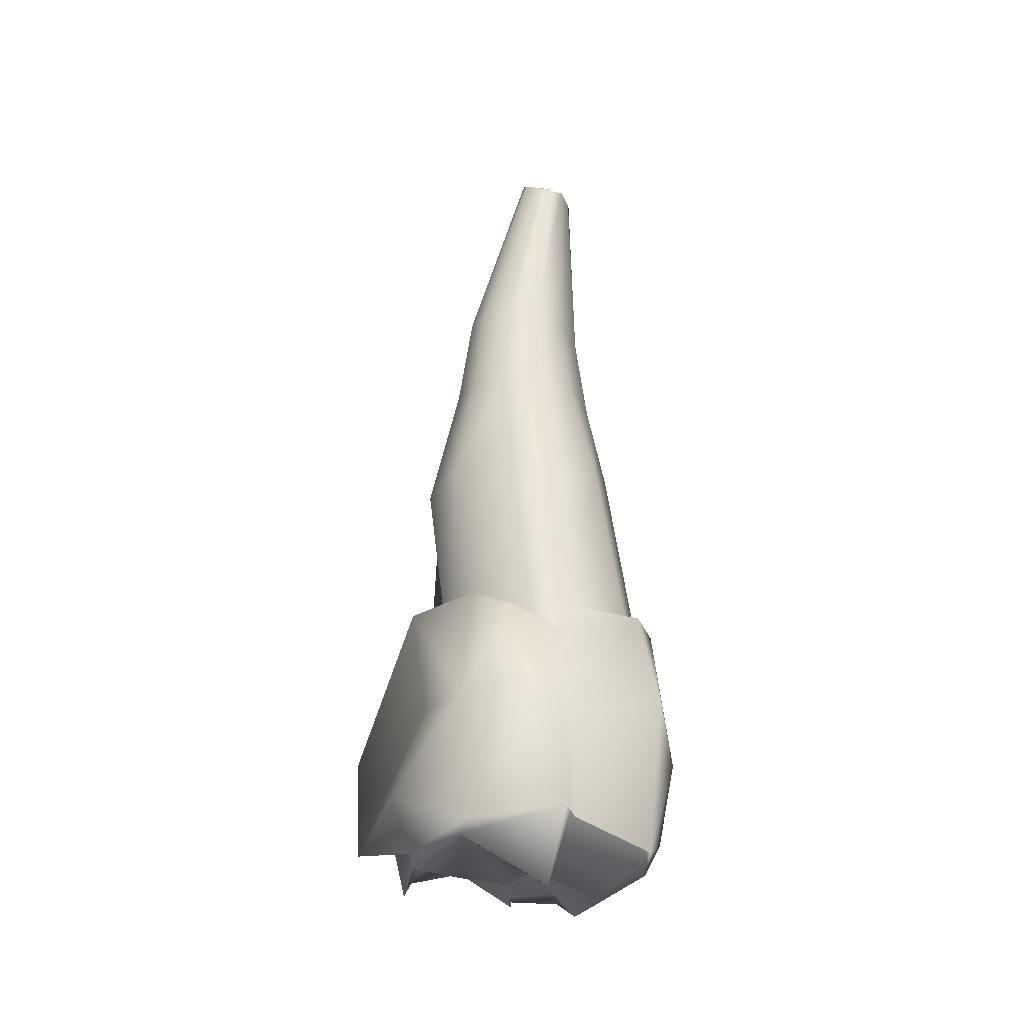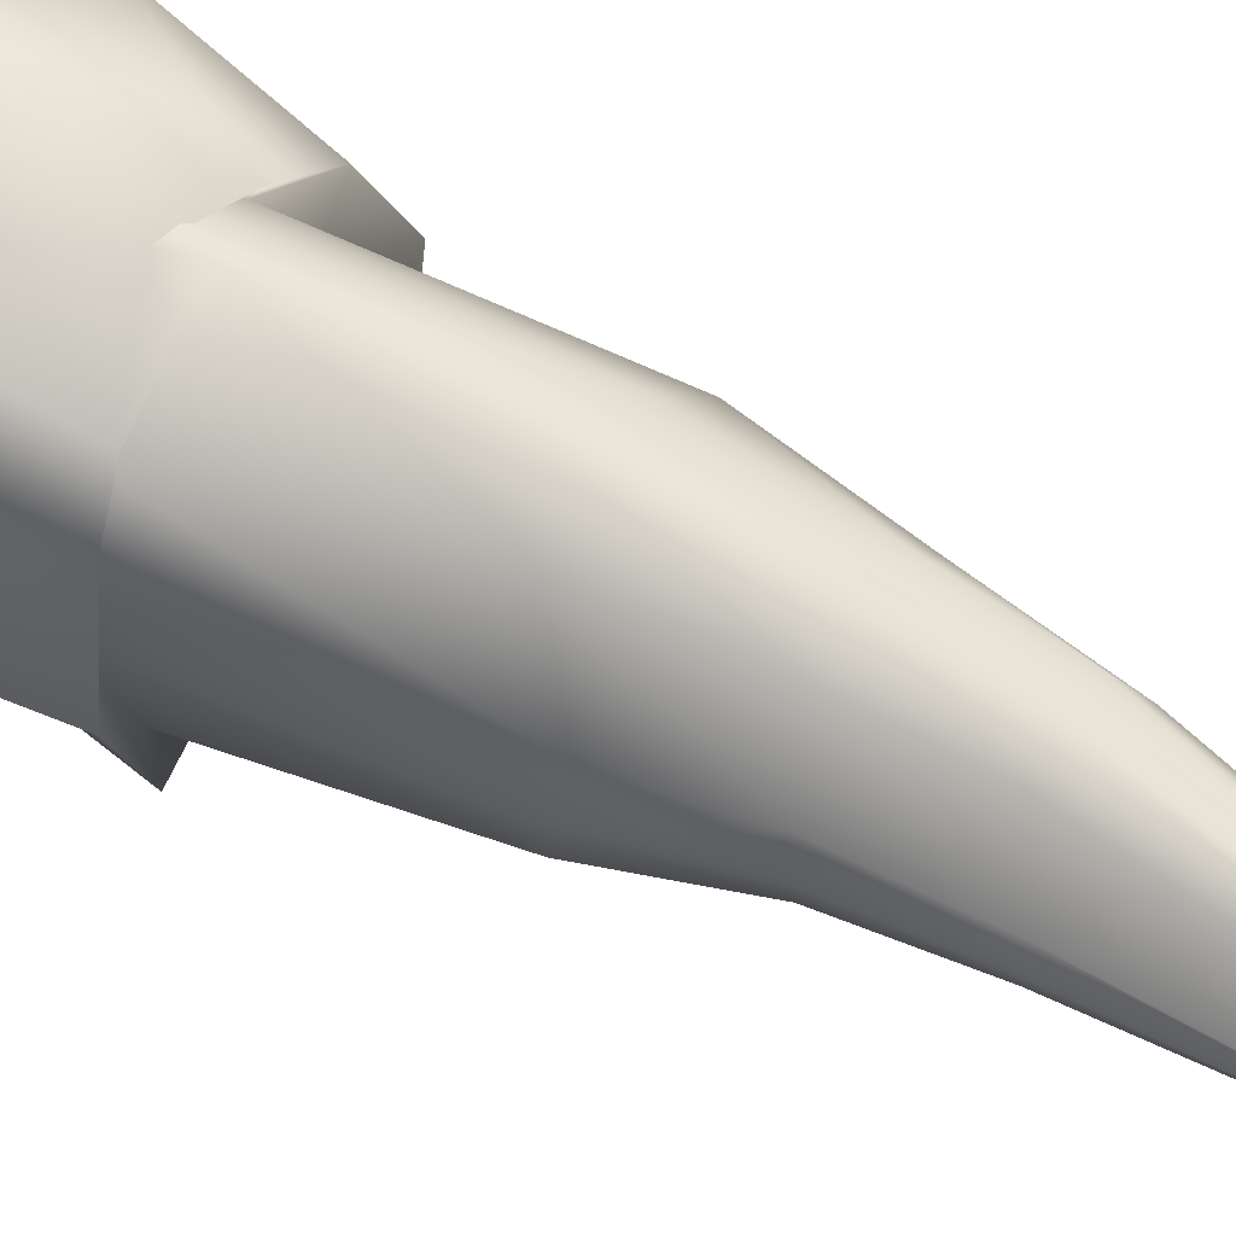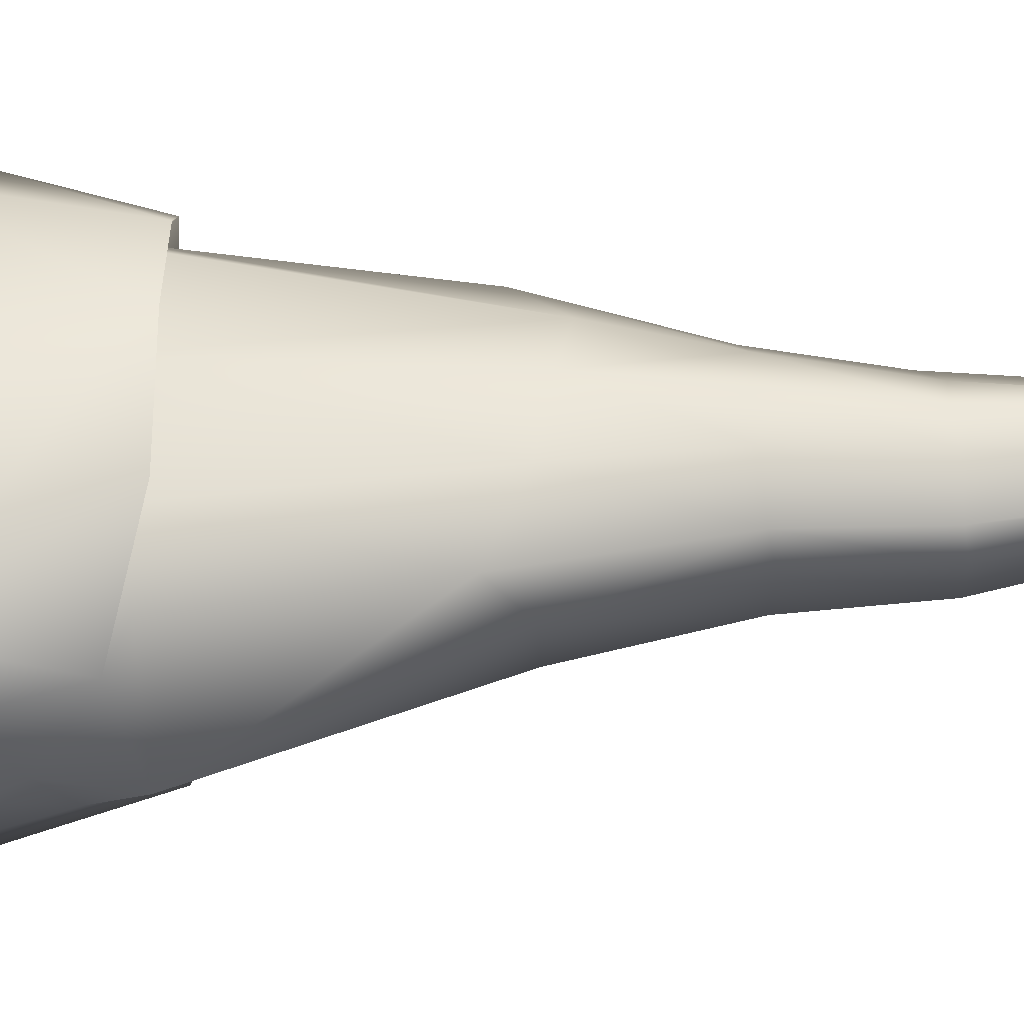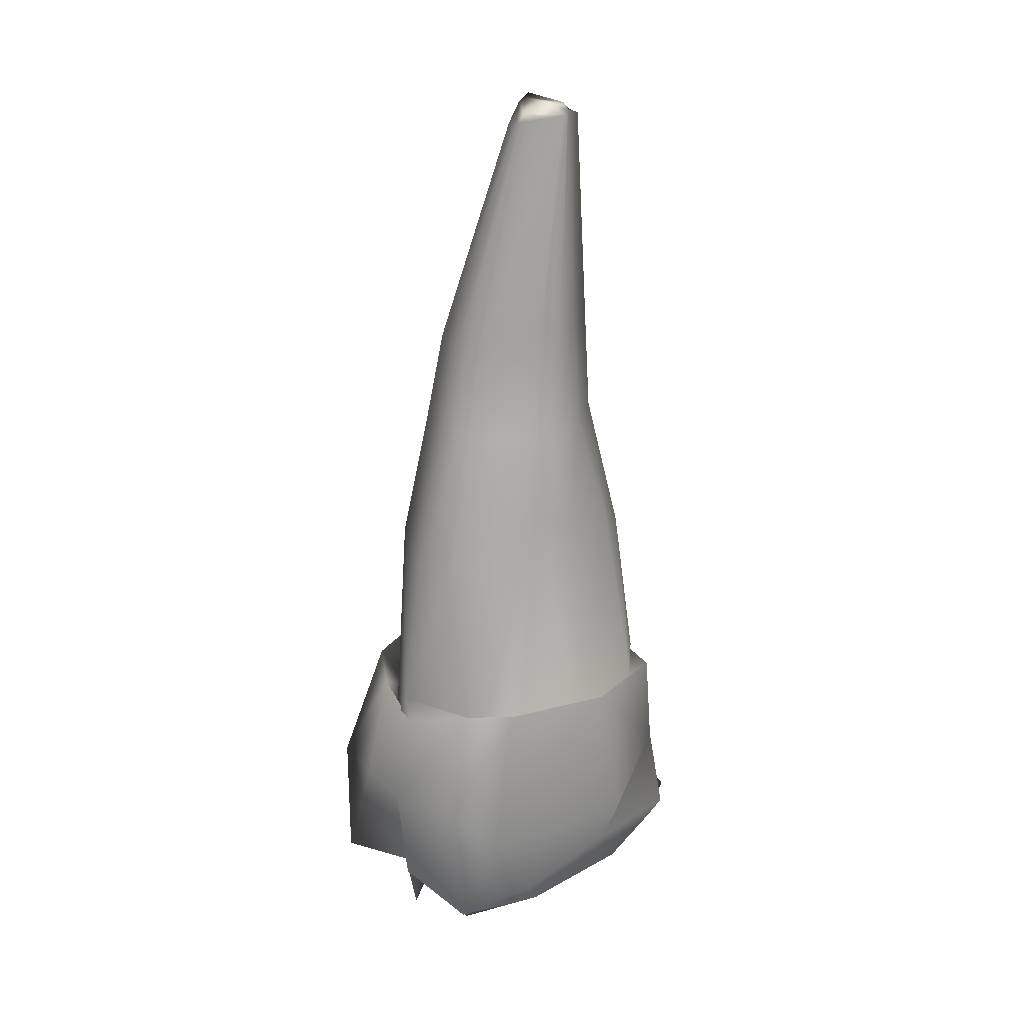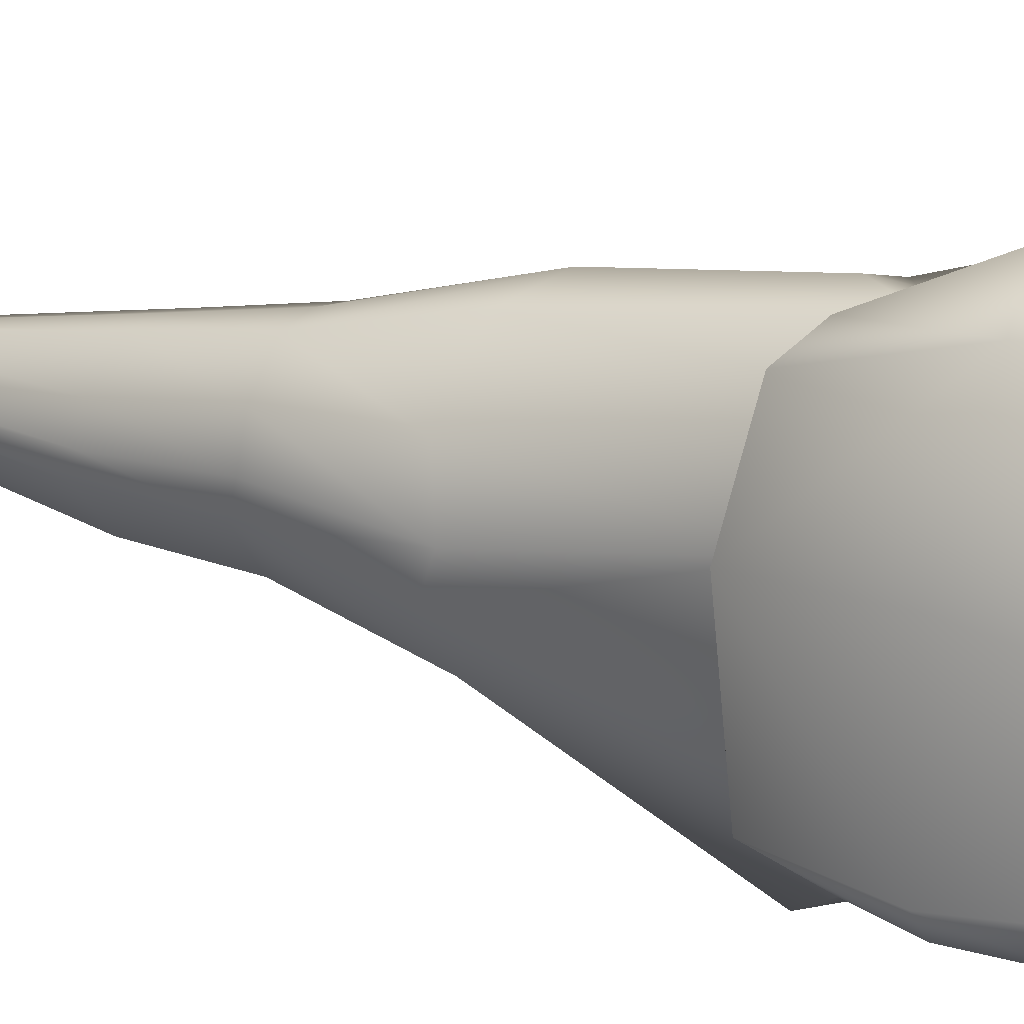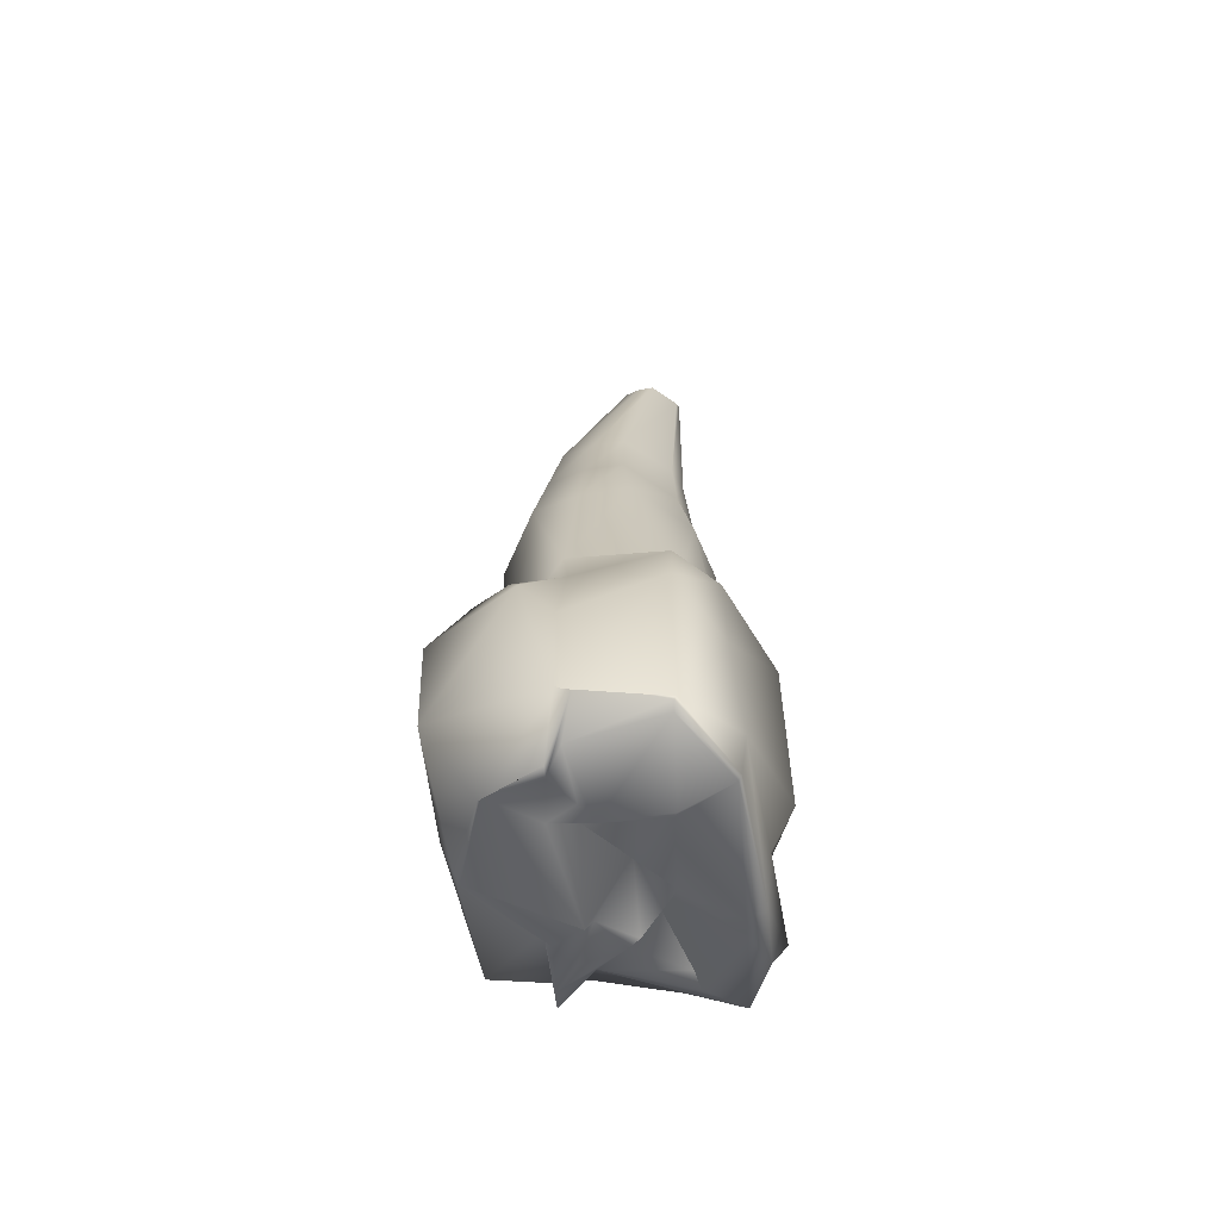
<metadata>
{"format":"obj","ext":"obj","renderer":"f3d","projection":"perspective","resolution":1024,"background":"white","views":[{"elev":-28.3,"azim":-13.5,"up":"+Y"},{"elev":53.2,"azim":118.4,"up":"+Z"},{"elev":-52.2,"azim":90.3,"up":"+Z"},{"elev":23.1,"azim":57.1,"up":"+Y"},{"elev":22.4,"azim":-64.2,"up":"+Z"},{"elev":-61.3,"azim":21.4,"up":"+Y"}]}
</metadata>
<code>
g default
v -0.2221 1.279 0.7562
v -0.2091 1.075 0.8007
v -0.2328 1.003 0.7321
v -0.2089 1 0.8106
v -0.2631 1.068 0.7286
v -0.2453 1.062 0.8158
v -0.2699 1.004 0.7327
v -0.2406 0.9872 0.8122
v -0.2367 1.072 0.7211
v -0.2083 1.08 0.8082
v -0.2671 1.066 0.7253
v -0.2515 1.077 0.816
v -0.2178 1.009 0.733
v -0.2014 1.001 0.7845
v -0.203 1.078 0.7897
v -0.2137 1.073 0.7353
v -0.2555 1.071 0.8062
v -0.2638 1.075 0.7389
v -0.268 1.017 0.7477
v -0.263 1.005 0.7987
v -0.2064 1.08 0.7332
v -0.1995 1.08 0.7935
v -0.2645 1.082 0.8106
v -0.2698 1.083 0.7333
v -0.2271 1.077 0.7251
v -0.2207 1.135 0.8048
v -0.2528 1.14 0.7427
v -0.2505 1.135 0.8075
v -0.2099 1.146 0.7801
v -0.2146 1.139 0.7472
v -0.2667 1.138 0.7905
v -0.2655 1.141 0.7607
v -0.2263 1.131 0.7341
v -0.2227 1.277 0.7749
v -0.2312 1.278 0.7588
v -0.2322 1.276 0.776
v -0.2174 1.28 0.7649
v -0.2183 1.281 0.7625
v -0.2354 1.282 0.7699
v -0.2353 1.284 0.7664
v -0.2354 1.078 0.8175
v -0.2539 1.079 0.7134
v -0.2609 1.022 0.7281
v -0.2375 0.9986 0.8096
v -0.2607 1.058 0.7249
v -0.2345 1.069 0.8164
v -0.2271 1.279 0.7734
v -0.2262 1.282 0.759
v -0.2433 1.009 0.7425
v -0.2443 1.007 0.7825
v -0.2345 1.128 0.8109
v -0.2383 1.14 0.736
v -0.2273 1.277 0.776
v -0.2264 1.28 0.7569
v -0.2143 0.9976 0.7461
v -0.2048 1.069 0.7633
v -0.266 1.073 0.7818
v -0.2773 1.003 0.7826
v -0.1944 1.081 0.7619
v -0.2784 1.085 0.7828
v -0.209 1.143 0.7642
v -0.272 1.134 0.7743
v -0.2169 1.279 0.7638
v -0.2361 1.283 0.7674
v -0.2262 1.283 0.7655
v -0.2377 1.017 0.7621
v -0.2258 1.012 0.7089
v -0.2176 0.9923 0.7856
v -0.2622 1.011 0.7386
v -0.2422 1.006 0.7882
v -0.2389 1.022 0.7488
v -0.2213 1.002 0.7781
v -0.2525 1.01 0.7511
v -0.2478 0.9922 0.7941
v -0.2482 1.013 0.738
v -0.2389 0.9998 0.7851
v -0.2284 1.006 0.7552
v -0.2547 1.006 0.7519
v -0.2081 1 0.8112
v -0.2052 1.046 0.819
v -0.2364 1.011 0.8185
v -0.2427 1.048 0.8289
v -0.2382 1.049 0.714
v -0.2417 1.021 0.7128
v -0.2721 1.049 0.7238
v -0.273 1.026 0.7243
v -0.2106 1.016 0.7212
v -0.2241 1.037 0.7168
v -0.1979 1.009 0.7896
v -0.1967 1.032 0.8025
v -0.2871 1.015 0.7407
v -0.2882 1.047 0.7376
v -0.2681 1.002 0.8246
v -0.2705 1.042 0.8234
v -0.2656 1.028 0.7208
v -0.2639 1.049 0.7227
v -0.2339 1.007 0.8192
v -0.2347 1.039 0.8223
v -0.1969 1.031 0.7519
v -0.2046 1.014 0.7522
v -0.2729 1.053 0.7793
v -0.2834 1.022 0.7798
v -0.2203 1.208 0.7578
v -0.228 1.208 0.7478
v -0.2179 1.207 0.7732
v -0.228 1.203 0.7902
v -0.2484 1.204 0.7923
v -0.2544 1.21 0.7814
v -0.255 1.213 0.7658
v -0.2474 1.209 0.7533
v -0.2382 1.204 0.7924
v -0.2375 1.21 0.7496
v -0.2168 1.206 0.7658
v -0.2574 1.21 0.7729
v -0.2185 1.175 0.7567
v -0.2153 1.175 0.7779
v -0.2263 1.174 0.7954
v -0.2506 1.174 0.7977
v -0.2591 1.176 0.787
v -0.2603 1.179 0.7664
v -0.2504 1.178 0.7528
v -0.2384 1.174 0.798
v -0.2387 1.178 0.7488
v -0.2141 1.174 0.7675
v -0.2626 1.176 0.7758
v -0.2273 1.177 0.7462
v -0.2347 1.009 0.7213
v -0.2147 1.008 0.7233
v -0.269 1.008 0.7352
v -0.2647 1.025 0.7279
v -0.2097 0.9975 0.8088
v -0.2327 1.015 0.8151
v -0.2655 1.01 0.7478
v -0.2088 1.001 0.7448
v -0.2028 1.001 0.7832
v -0.2762 0.9993 0.7805
v -0.2645 1.006 0.7977
v -0.2442 0.9964 0.8032
g Upper_Premolar_Left_02 Upper_Teeth Teeth group1
f 16 21 9 25
f 54 48 38 1
f 9 45 42 25
f 41 46 10 2
f 71 49 75 3
f 11 24 18 5
f 84 87 128 67
f 86 95 130 7
f 79 97 132 4
f 81 93 137 8
f 22 15 2 10
f 59 56 15 22
f 37 47 53 34
f 63 65 47 37
f 78 66 50 74
f 74 50 76 70
f 17 23 12 6
f 57 60 23 17
f 134 100 89 14
f 14 89 79 4
f 19 91 86 7
f 58 102 91 19
f 33 30 16 25
f 30 61 56 16
f 29 26 2 15
f 26 51 41 2
f 28 31 17 6
f 31 62 57 17
f 32 27 5 18
f 27 52 42 5
f 126 115 30 33
f 115 124 61 30
f 116 117 26 29
f 117 122 51 26
f 118 119 31 28
f 119 125 62 31
f 120 121 27 32
f 121 123 52 27
f 48 54 35 40
f 42 45 11 5
f 46 41 6 12
f 75 49 73 69
f 130 95 84 67
f 132 97 81 8
f 53 47 39 36
f 47 65 64 39
f 50 66 77 72
f 76 50 72 68
f 41 51 28 6
f 42 52 33 25
f 51 122 118 28
f 52 123 126 33
f 56 59 21 16
f 65 63 38 48
f 66 78 73 49
f 60 57 18 24
f 59 99 88 21
f 60 101 94 23
f 56 61 29 15
f 57 62 32 18
f 61 124 116 29
f 62 125 120 32
f 64 65 48 40
f 77 66 49 71
f 3 75 43 127
f 75 69 129 43
f 69 73 133 129
f 73 78 136 133
f 78 74 20 136
f 74 70 138 20
f 70 76 44 138
f 76 68 131 44
f 68 72 135 131
f 72 77 55 135
f 77 71 13 55
f 71 3 127 13
f 88 83 9 21
f 87 84 83 88
f 96 85 11 45
f 95 86 85 96
f 97 79 80 98
f 98 80 10 46
f 93 81 82 94
f 94 82 12 23
f 89 100 99 90
f 90 99 59 22
f 79 89 90 80
f 80 90 22 10
f 85 92 24 11
f 86 91 92 85
f 91 102 101 92
f 92 101 60 24
f 83 96 45 9
f 84 95 96 83
f 81 97 98 82
f 82 98 46 12
f 87 100 134 128
f 88 99 100 87
f 93 102 58 137
f 94 101 102 93
f 103 104 1 38
f 113 103 38 63
f 106 105 37 34
f 111 106 34 53
f 108 107 36 39
f 114 108 39 64
f 110 109 40 35
f 112 110 35 54
f 107 111 53 36
f 104 112 54 1
f 105 113 63 37
f 109 114 64 40
f 115 126 104 103
f 124 115 103 113
f 117 116 105 106
f 122 117 106 111
f 119 118 107 108
f 125 119 108 114
f 121 120 109 110
f 123 121 110 112
f 118 122 111 107
f 126 123 112 104
f 116 124 113 105
f 120 125 114 109
f 67 128 13 127
f 7 130 43 129
f 4 132 44 131
f 129 133 19 7
f 128 134 55 13
f 14 4 131 135
f 133 136 58 19
f 20 138 8 137
f 130 67 127 43
f 132 8 138 44
f 134 14 135 55
f 136 20 137 58

</code>
